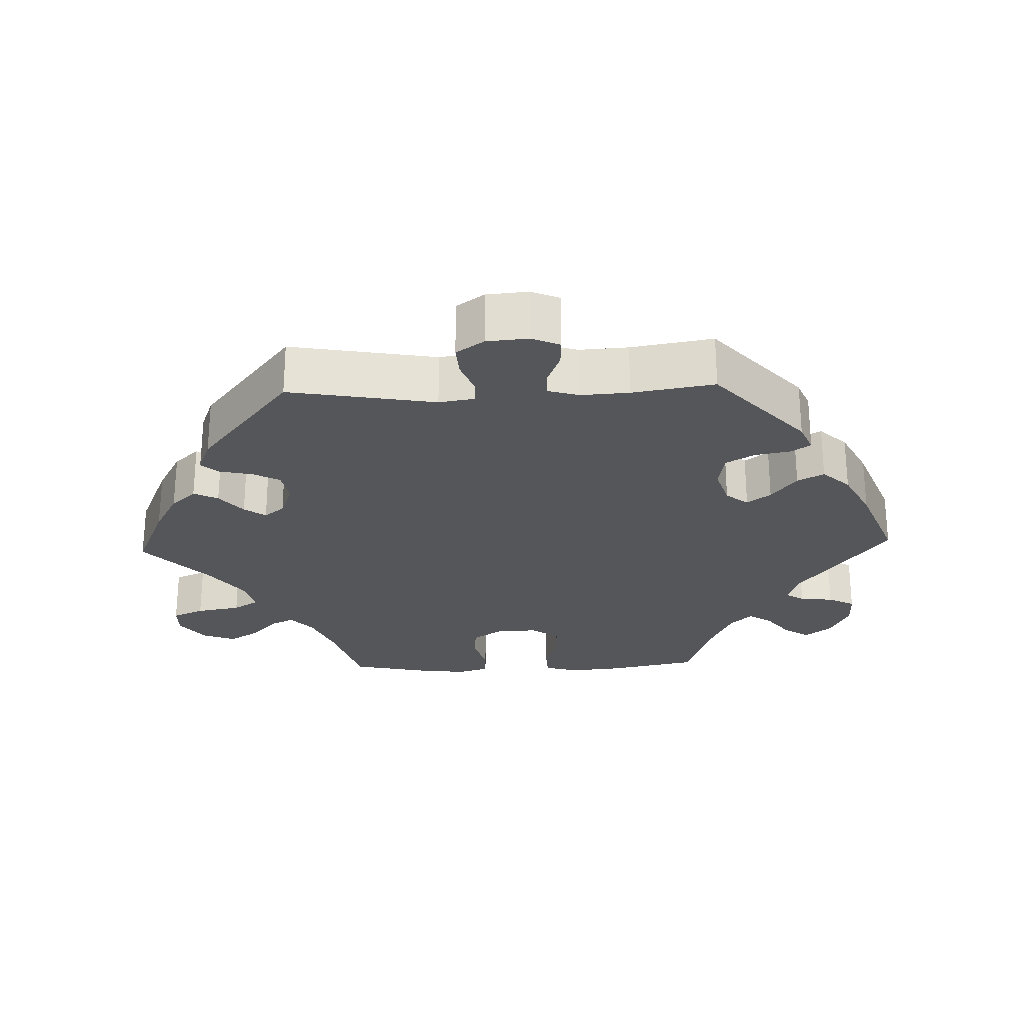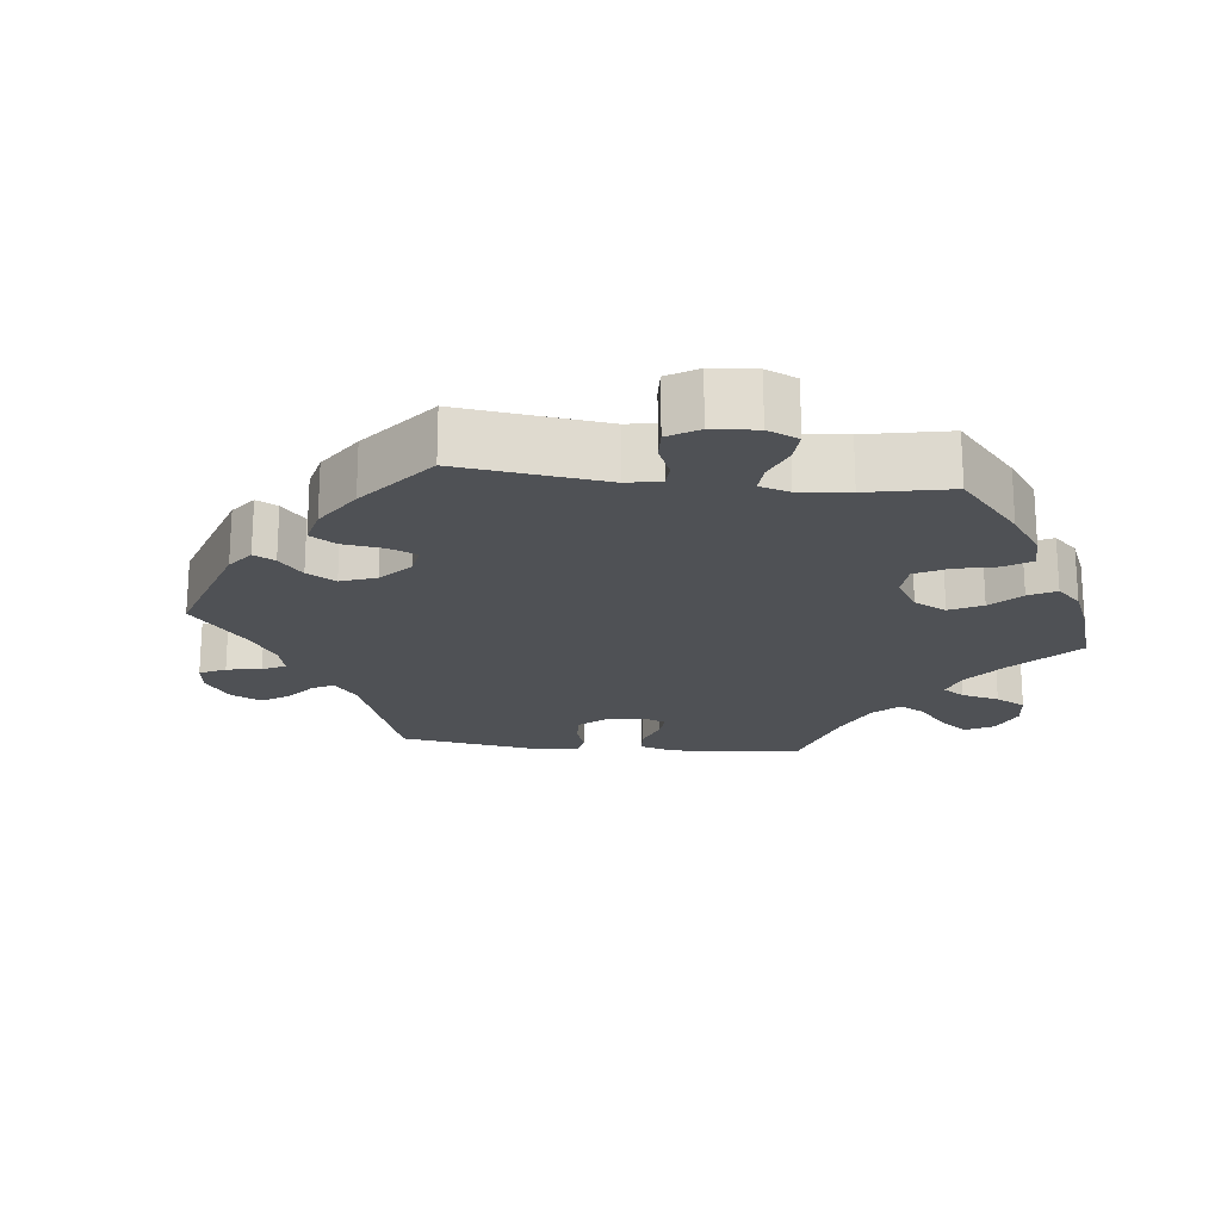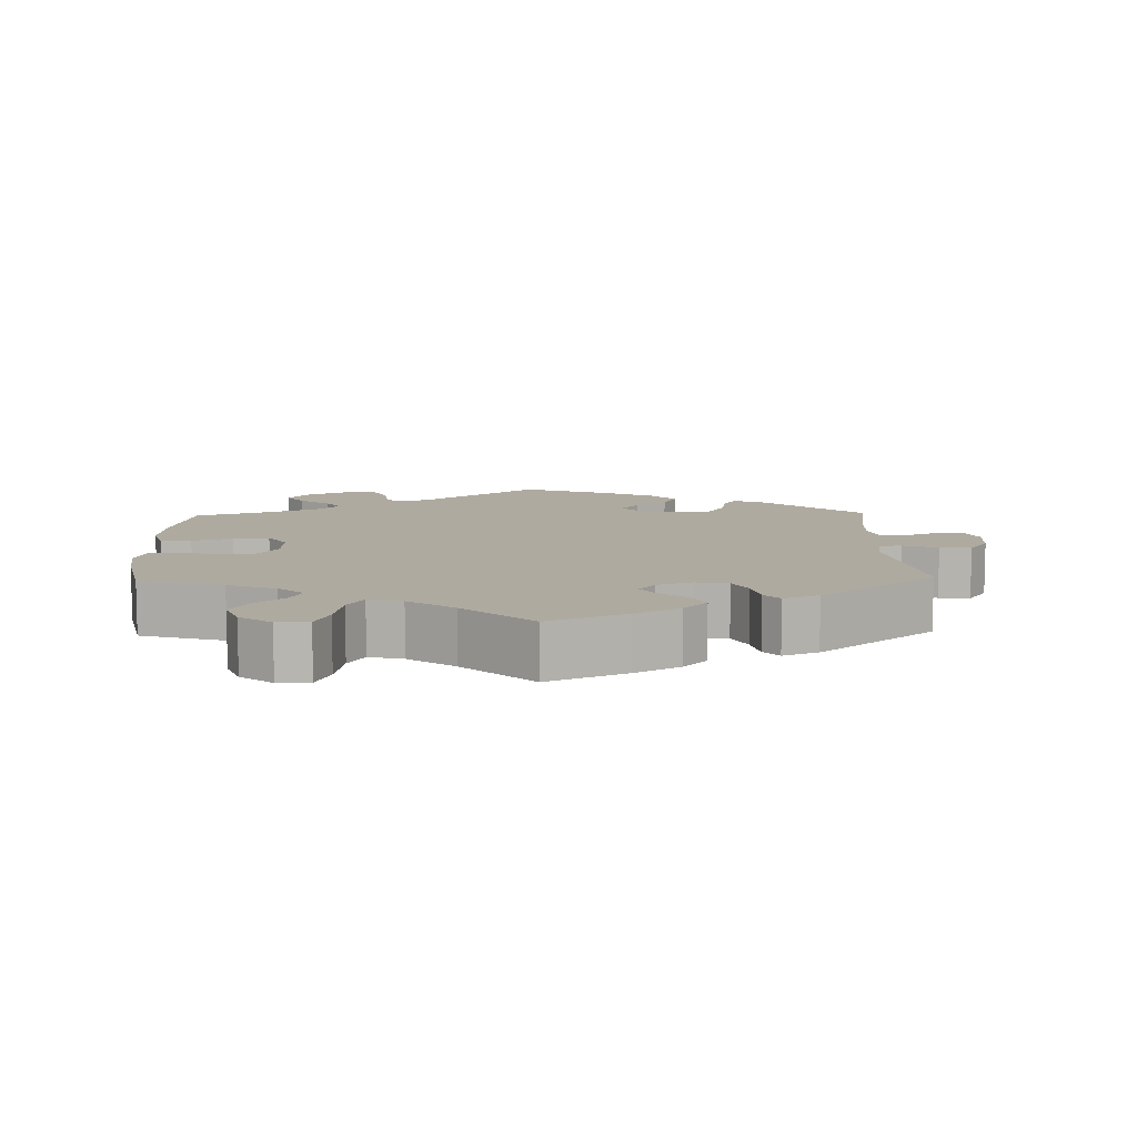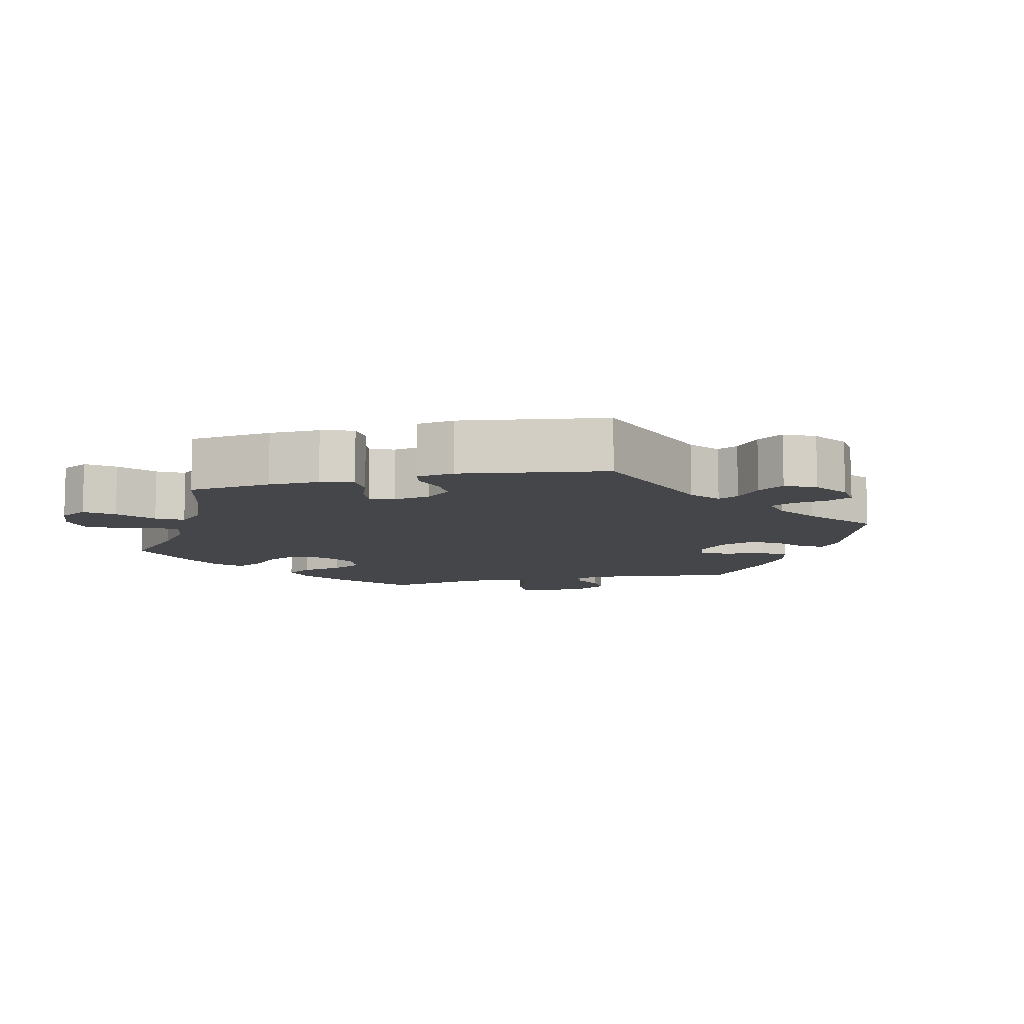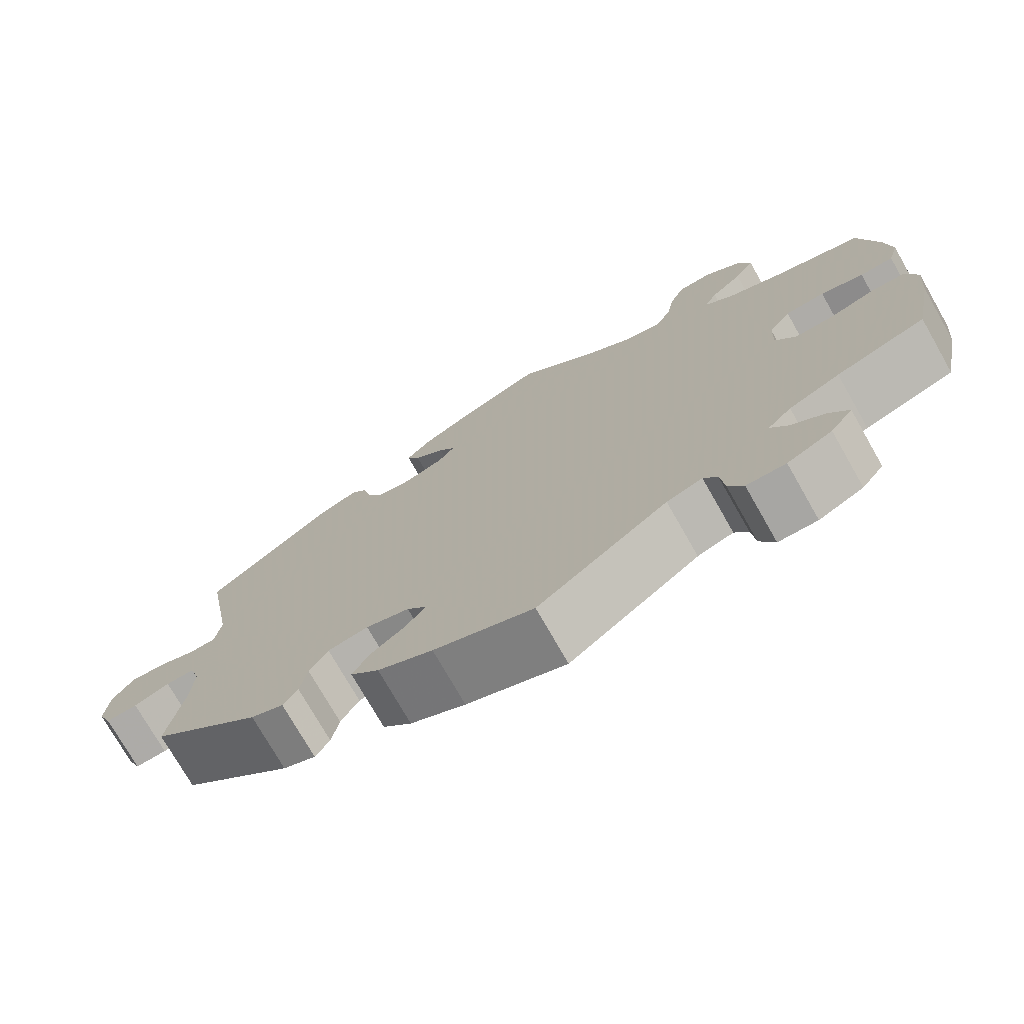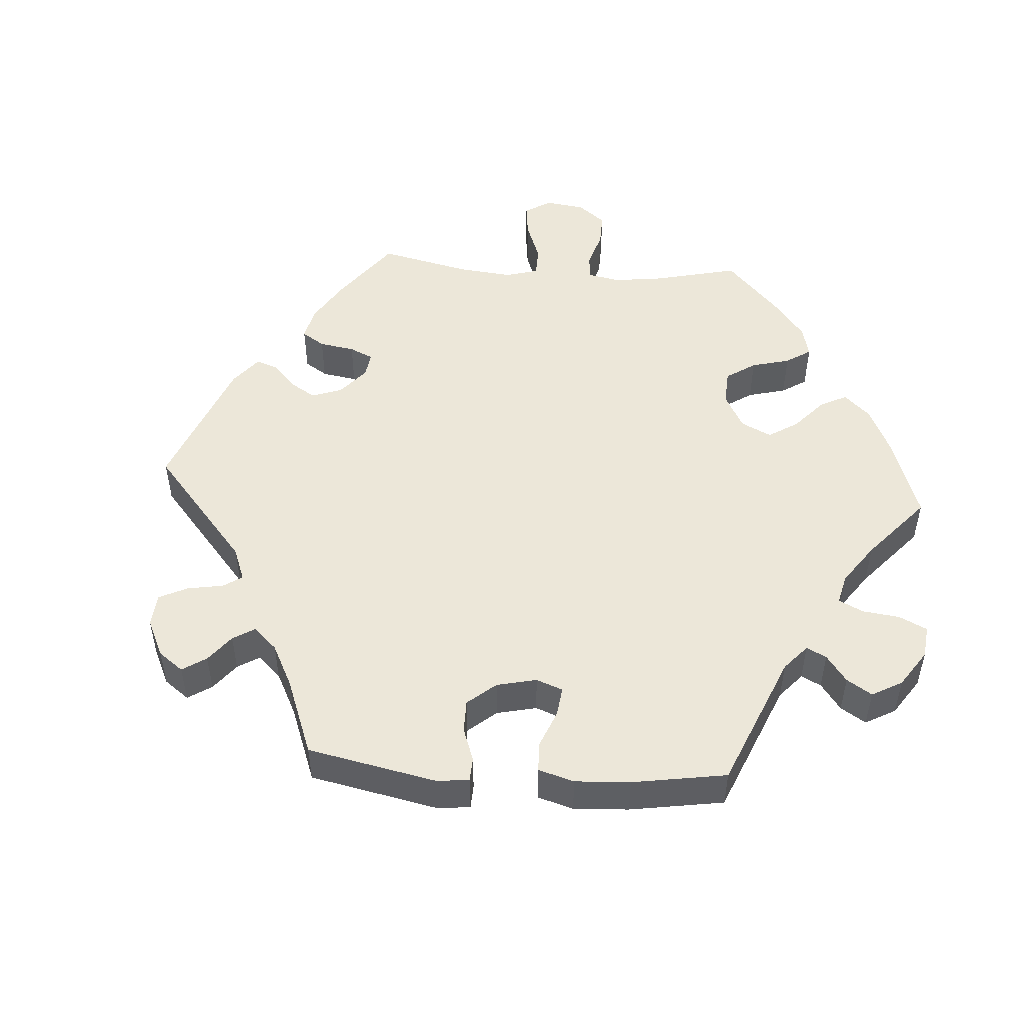
<metadata>
{"format":"obj","ext":"obj","renderer":"f3d","projection":"perspective","resolution":1024,"background":"white","views":[{"elev":-25.7,"azim":92.1,"up":"+Y"},{"elev":-20.1,"azim":-156.5,"up":"+Y"},{"elev":9.4,"azim":-1.6,"up":"+Y"},{"elev":-9.6,"azim":43.4,"up":"+Y"},{"elev":-74.8,"azim":-150.3,"up":"+Z"},{"elev":50.0,"azim":154.1,"up":"+Y"}]}
</metadata>
<code>
v 0.465 0.07 0.084
v 0.473 0.07 0.034
v 0.505 0.07 0.032
v 0.553 0.07 0.05
v 0.597 0.07 0.053
v 0.624 0.07 0.014
v 0.629 0.07 -0.044
v 0.612 0.07 -0.084
v 0.572 0.07 -0.082
v 0.527 0.07 -0.064
v 0.491 0.07 -0.063
v 0.478 0.07 -0.106
v 0.482 0.07 -0.174
v 0.501 0.07 -0.289
v 0.362 0.07 -0.413
v 0.321 0.07 -0.43
v 0.303 0.07 -0.402
v 0.294 0.07 -0.353
v 0.271 0.07 -0.313
v 0.22 0.07 -0.304
v 0.165 0.07 -0.321
v 0.14 0.07 -0.352
v 0.165 0.07 -0.385
v 0.21 0.07 -0.42
v 0.23 0.07 -0.457
v 0.194 0.07 -0.495
v 0.125 0.07 -0.53
v 0 0.07 -0.578
v -0.163 0.07 -0.455
v -0.208 0.07 -0.44
v -0.225 0.07 -0.466
v -0.23 0.07 -0.513
v -0.249 0.07 -0.55
v -0.298 0.07 -0.551
v -0.354 0.07 -0.524
v -0.382 0.07 -0.487
v -0.358 0.07 -0.451
v -0.316 0.07 -0.419
v -0.295 0.07 -0.387
v -0.325 0.07 -0.356
v -0.389 0.07 -0.327
v -0.501 0.07 -0.289
v -0.526 0.07 -0.165
v -0.533 0.07 -0.091
v -0.519 0.07 -0.043
v -0.476 0.07 -0.041
v -0.42 0.07 -0.059
v -0.37 0.07 -0.061
v -0.344 0.07 -0.022
v -0.346 0.07 0.036
v -0.374 0.07 0.078
v -0.424 0.07 0.081
v -0.478 0.07 0.066
v -0.52 0.07 0.068
v -0.533 0.07 0.112
v -0.525 0.07 0.178
v -0.501 0.07 0.289
v -0.385 0.07 0.324
v -0.318 0.07 0.352
v -0.283 0.07 0.383
v -0.299 0.07 0.416
v -0.339 0.07 0.453
v -0.364 0.07 0.494
v -0.346 0.07 0.54
v -0.302 0.07 0.574
v -0.258 0.07 0.573
v -0.239 0.07 0.529
v -0.228 0.07 0.467
v -0.206 0.07 0.431
v -0.159 0.07 0.443
v -0.096 0.07 0.489
v -0.001 0.07 0.578
v 0.106 0.07 0.532
v 0.168 0.07 0.498
v 0.2 0.07 0.463
v 0.183 0.07 0.429
v 0.144 0.07 0.397
v 0.123 0.07 0.367
v 0.145 0.07 0.339
v 0.195 0.07 0.321
v 0.24 0.07 0.329
v 0.26 0.07 0.367
v 0.27 0.07 0.413
v 0.291 0.07 0.437
v 0.34 0.07 0.418
v 0.501 0.07 0.289
v 0.465 0 0.084
v 0.473 0 0.034
v 0.505 0 0.032
v 0.553 0 0.05
v 0.597 0 0.053
v 0.624 0 0.014
v 0.629 0 -0.044
v 0.612 0 -0.084
v 0.572 0 -0.082
v 0.527 0 -0.064
v 0.491 0 -0.063
v 0.478 0 -0.106
v 0.482 0 -0.174
v 0.501 0 -0.289
v 0.362 0 -0.413
v 0.321 0 -0.43
v 0.303 0 -0.402
v 0.294 0 -0.353
v 0.271 0 -0.313
v 0.22 0 -0.304
v 0.165 0 -0.321
v 0.14 0 -0.352
v 0.165 0 -0.385
v 0.21 0 -0.42
v 0.23 0 -0.457
v 0.194 0 -0.495
v 0.125 0 -0.53
v 0 0 -0.578
v -0.163 0 -0.455
v -0.208 0 -0.44
v -0.225 0 -0.466
v -0.23 0 -0.513
v -0.249 0 -0.55
v -0.298 0 -0.551
v -0.354 0 -0.524
v -0.382 0 -0.487
v -0.358 0 -0.451
v -0.316 0 -0.419
v -0.295 0 -0.387
v -0.325 0 -0.356
v -0.389 0 -0.327
v -0.501 0 -0.289
v -0.526 0 -0.165
v -0.533 0 -0.091
v -0.519 0 -0.043
v -0.476 0 -0.041
v -0.42 0 -0.059
v -0.37 0 -0.061
v -0.344 0 -0.022
v -0.346 0 0.036
v -0.374 0 0.078
v -0.424 0 0.081
v -0.478 0 0.066
v -0.52 0 0.068
v -0.533 0 0.112
v -0.525 0 0.178
v -0.501 0 0.289
v -0.385 0 0.324
v -0.318 0 0.352
v -0.283 0 0.383
v -0.299 0 0.416
v -0.339 0 0.453
v -0.364 0 0.494
v -0.346 0 0.54
v -0.302 0 0.574
v -0.258 0 0.573
v -0.239 0 0.529
v -0.228 0 0.467
v -0.206 0 0.431
v -0.159 0 0.443
v -0.096 0 0.489
v -0.001 0 0.578
v 0.106 0 0.532
v 0.168 0 0.498
v 0.2 0 0.463
v 0.183 0 0.429
v 0.144 0 0.397
v 0.123 0 0.367
v 0.145 0 0.339
v 0.195 0 0.321
v 0.24 0 0.329
v 0.26 0 0.367
v 0.27 0 0.413
v 0.291 0 0.437
v 0.34 0 0.418
v 0.501 0 0.289
f 85 86 1
f 82 83 84 85
f 81 82 85 1
f 80 81 1 2
f 79 80 2
f 74 75 76 77
f 74 77 78
f 71 72 73 74
f 70 71 74 78
f 69 70 78 79
f 65 66 67 68
f 65 68 69
f 64 65 69
f 61 62 63 64
f 60 61 64 69
f 59 60 69 79
f 55 56 57 58
f 52 53 54 55
f 51 52 55 58
f 50 51 58 59
f 44 45 46 47
f 44 47 48
f 41 42 43 44
f 40 41 44 48
f 39 40 48 49
f 35 36 37 38
f 35 38 39
f 34 35 39
f 31 32 33 34
f 30 31 34 39
f 29 30 39 49
f 23 24 25 26
f 22 23 26 27
f 15 16 17 18
f 13 14 15 18
f 12 13 18 19
f 11 12 19 20
f 7 8 9 10
f 7 10 11
f 6 7 11
f 3 4 5 6
f 2 3 6 11
f 22 27 28 29
f 21 22 29 49
f 49 50 59 79
f 20 21 49 79
f 2 11 20 79
f 87 172 171
f 171 170 169 168
f 87 171 168 167
f 88 87 167 166
f 88 166 165
f 163 162 161 160
f 164 163 160
f 160 159 158 157
f 164 160 157 156
f 165 164 156 155
f 154 153 152 151
f 155 154 151
f 155 151 150
f 150 149 148 147
f 155 150 147 146
f 165 155 146 145
f 144 143 142 141
f 141 140 139 138
f 144 141 138 137
f 145 144 137 136
f 133 132 131 130
f 134 133 130
f 130 129 128 127
f 134 130 127 126
f 135 134 126 125
f 124 123 122 121
f 125 124 121
f 125 121 120
f 120 119 118 117
f 125 120 117 116
f 135 125 116 115
f 112 111 110 109
f 113 112 109 108
f 104 103 102 101
f 104 101 100 99
f 105 104 99 98
f 106 105 98 97
f 96 95 94 93
f 97 96 93
f 97 93 92
f 92 91 90 89
f 97 92 89 88
f 115 114 113 108
f 135 115 108 107
f 165 145 136 135
f 165 135 107 106
f 165 106 97 88
f 1 87 88 2
f 2 88 89 3
f 3 89 90 4
f 4 90 91 5
f 5 91 92 6
f 6 92 93 7
f 7 93 94 8
f 8 94 95 9
f 9 95 96 10
f 10 96 97 11
f 11 97 98 12
f 12 98 99 13
f 13 99 100 14
f 14 100 101 15
f 15 101 102 16
f 16 102 103 17
f 17 103 104 18
f 18 104 105 19
f 19 105 106 20
f 20 106 107 21
f 21 107 108 22
f 22 108 109 23
f 23 109 110 24
f 24 110 111 25
f 25 111 112 26
f 26 112 113 27
f 27 113 114 28
f 28 114 115 29
f 29 115 116 30
f 30 116 117 31
f 31 117 118 32
f 32 118 119 33
f 33 119 120 34
f 34 120 121 35
f 35 121 122 36
f 36 122 123 37
f 37 123 124 38
f 38 124 125 39
f 39 125 126 40
f 40 126 127 41
f 41 127 128 42
f 42 128 129 43
f 43 129 130 44
f 44 130 131 45
f 45 131 132 46
f 46 132 133 47
f 47 133 134 48
f 48 134 135 49
f 49 135 136 50
f 50 136 137 51
f 51 137 138 52
f 52 138 139 53
f 53 139 140 54
f 54 140 141 55
f 55 141 142 56
f 56 142 143 57
f 57 143 144 58
f 58 144 145 59
f 59 145 146 60
f 60 146 147 61
f 61 147 148 62
f 62 148 149 63
f 63 149 150 64
f 64 150 151 65
f 65 151 152 66
f 66 152 153 67
f 67 153 154 68
f 68 154 155 69
f 69 155 156 70
f 70 156 157 71
f 71 157 158 72
f 72 158 159 73
f 73 159 160 74
f 74 160 161 75
f 75 161 162 76
f 76 162 163 77
f 77 163 164 78
f 78 164 165 79
f 79 165 166 80
f 80 166 167 81
f 81 167 168 82
f 82 168 169 83
f 83 169 170 84
f 84 170 171 85
f 85 171 172 86
f 86 172 87 1

</code>
